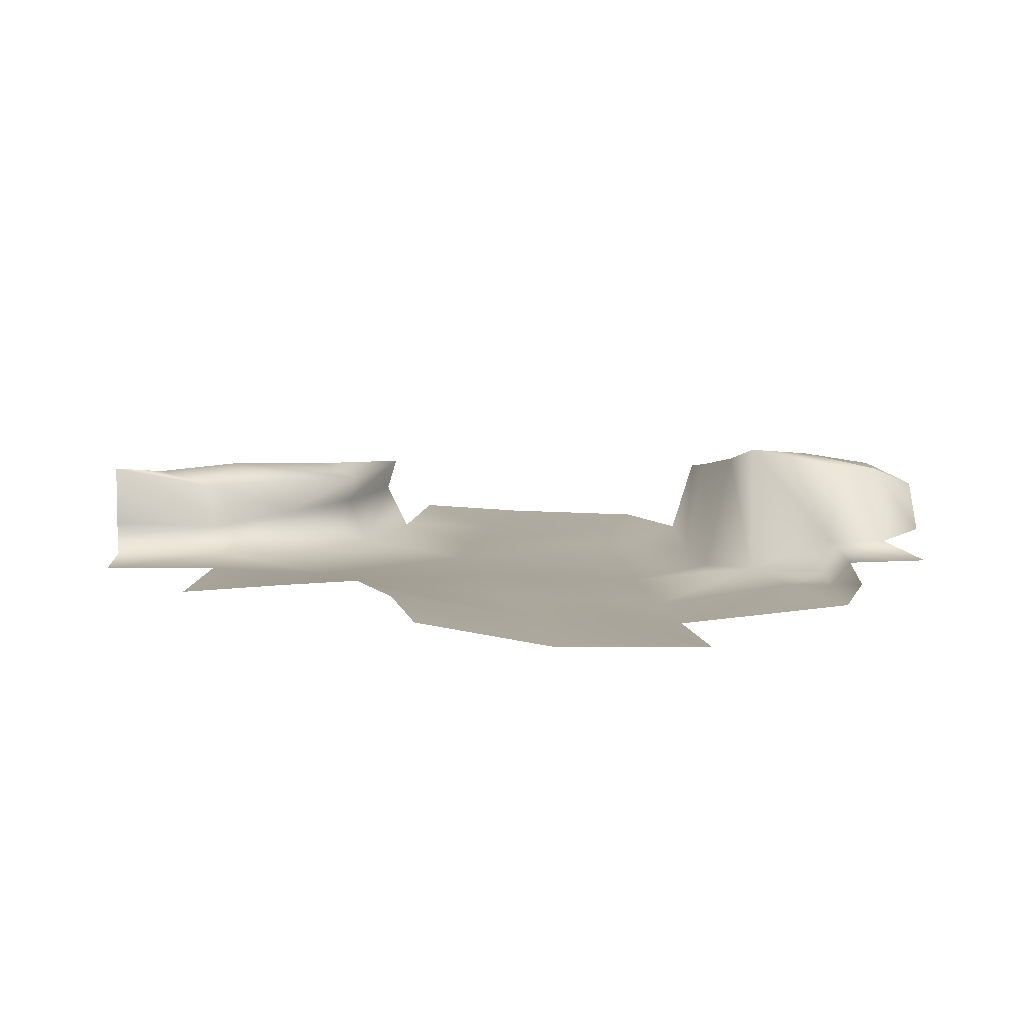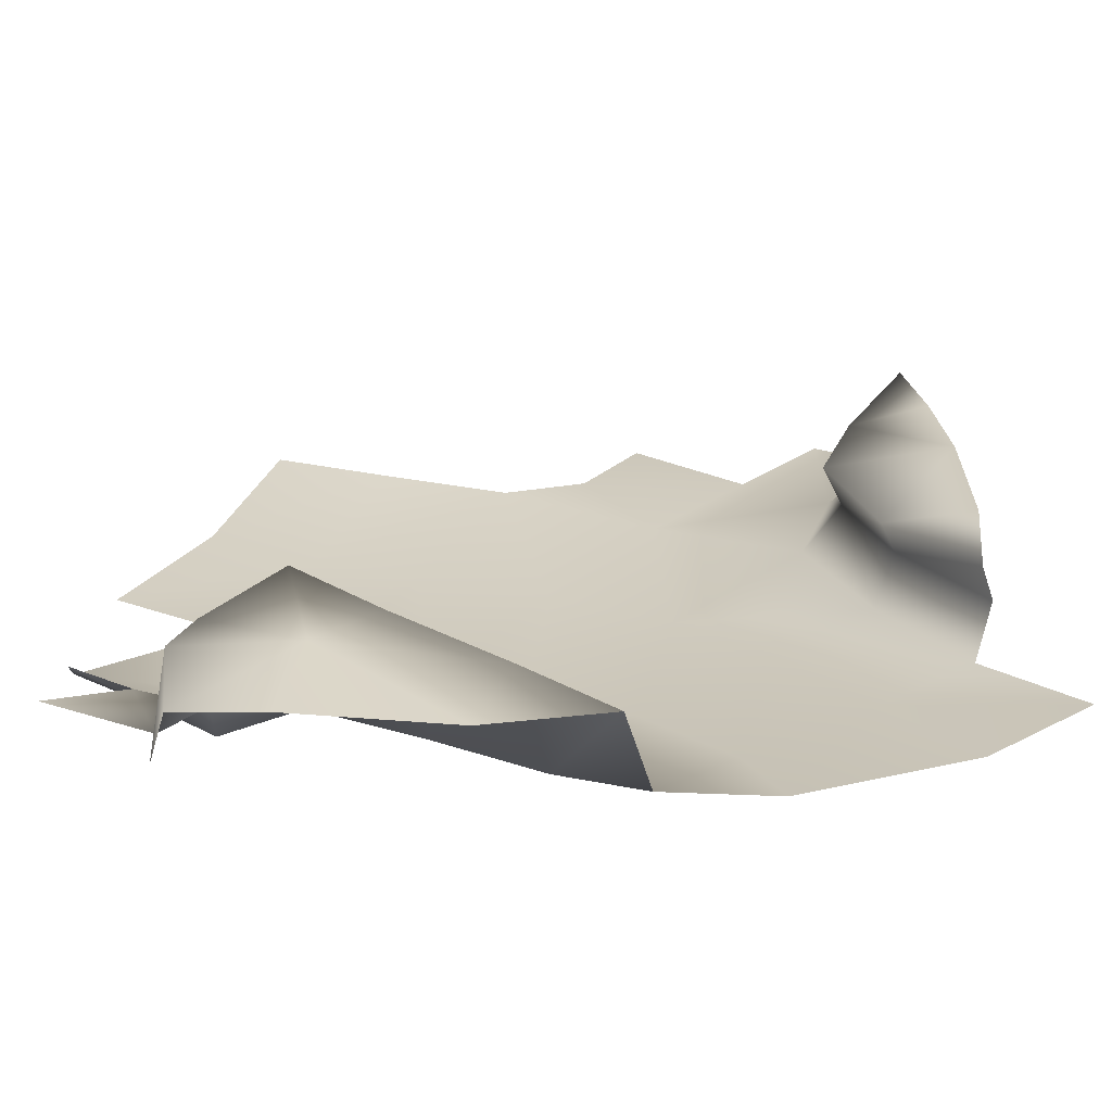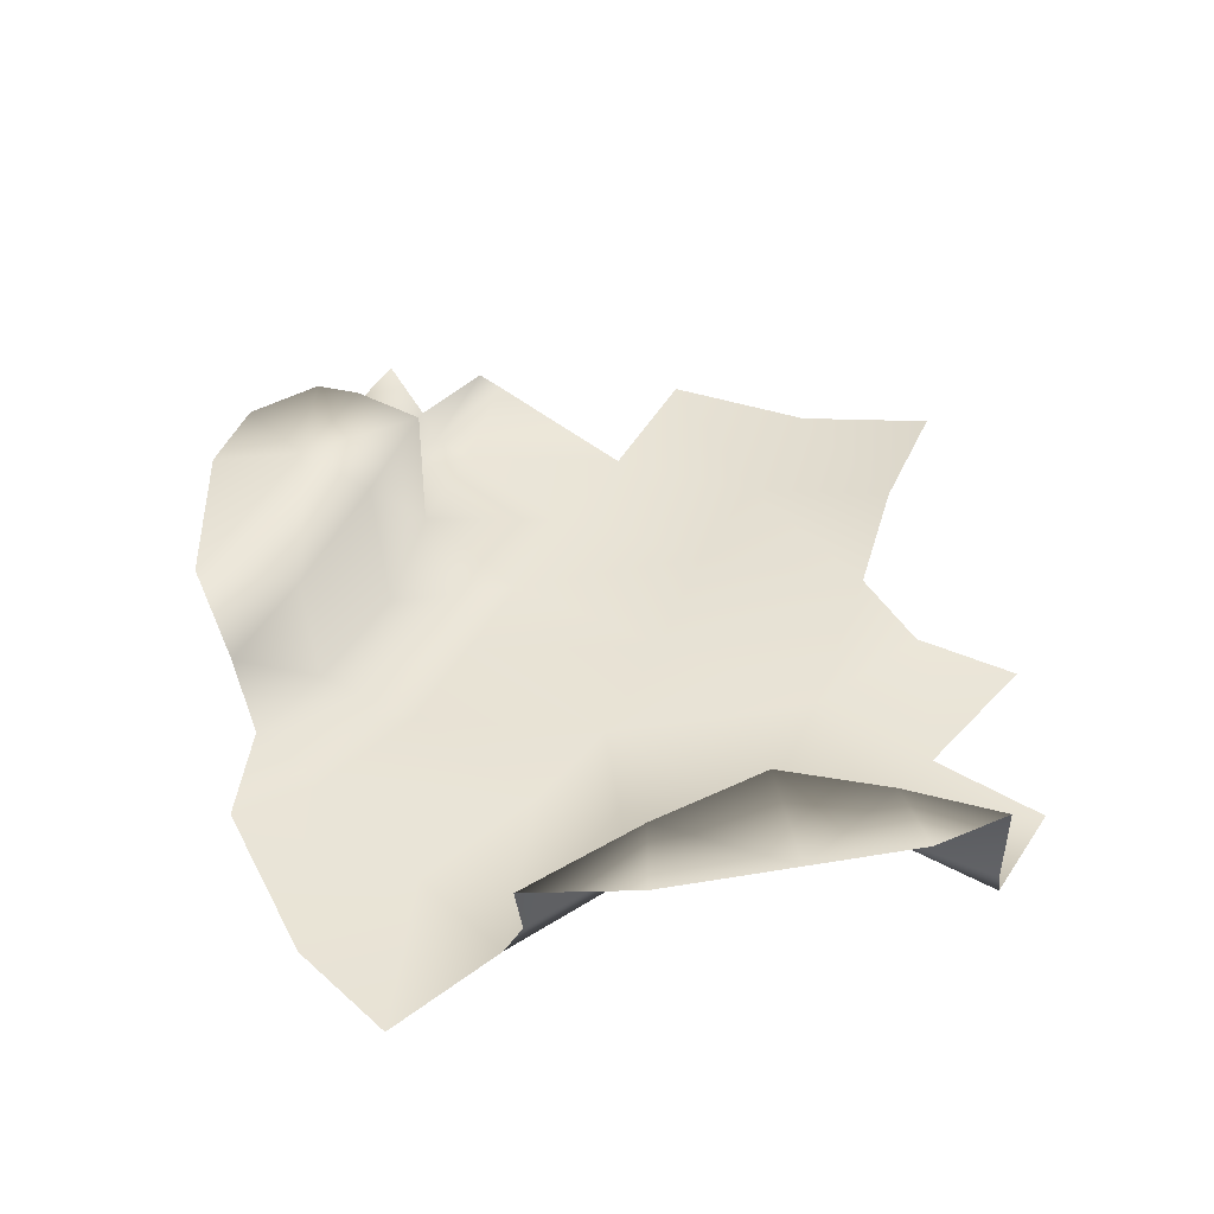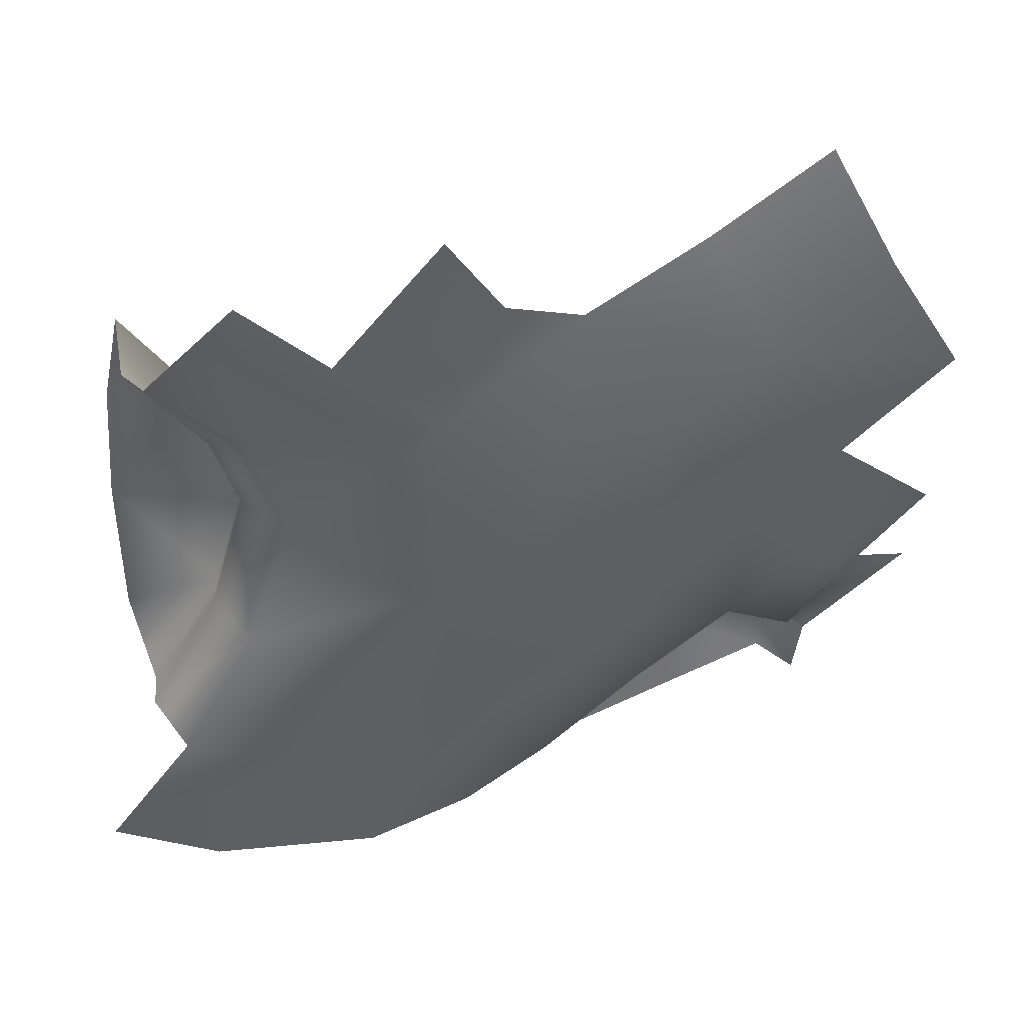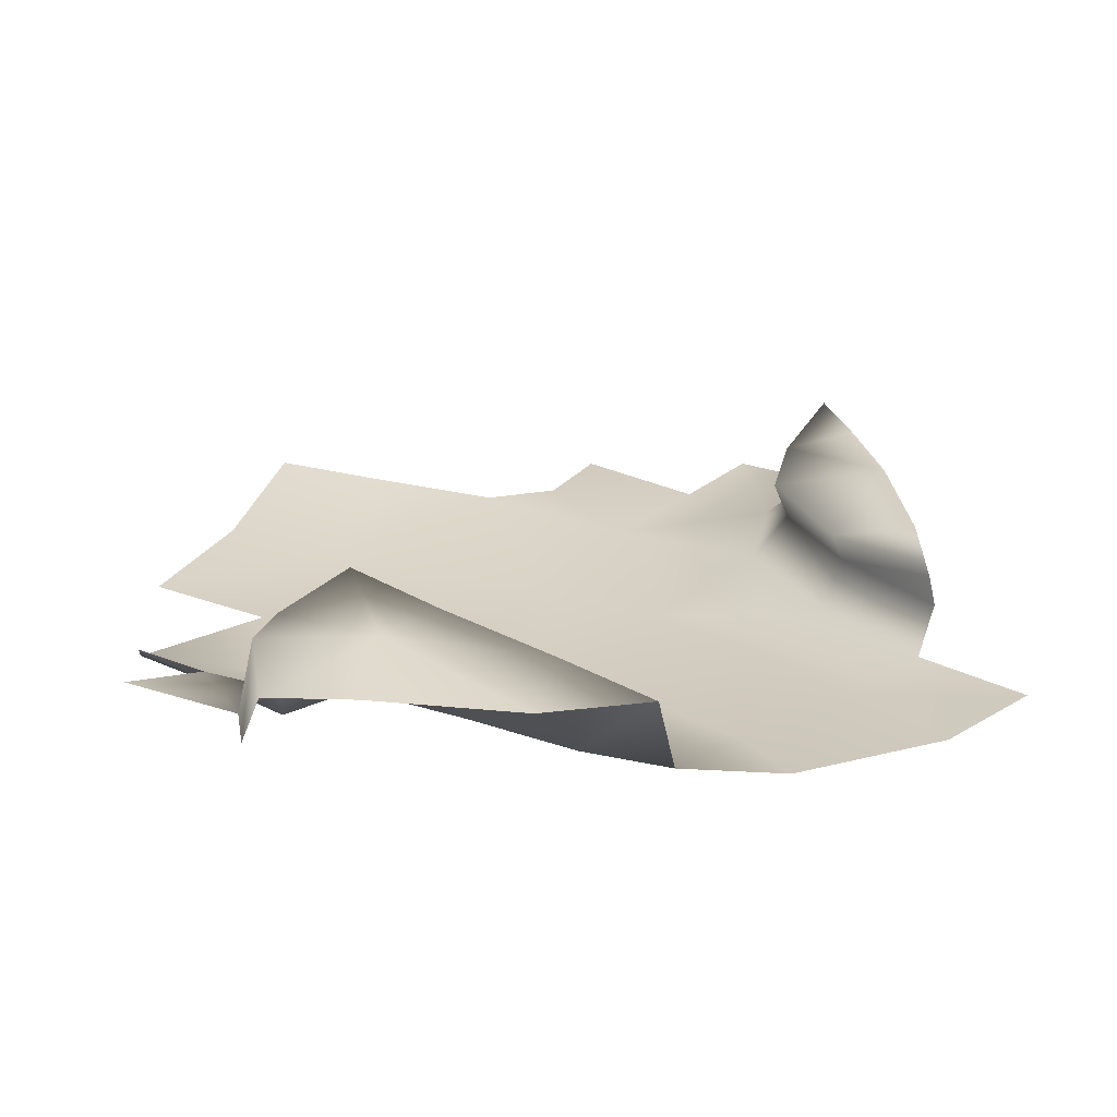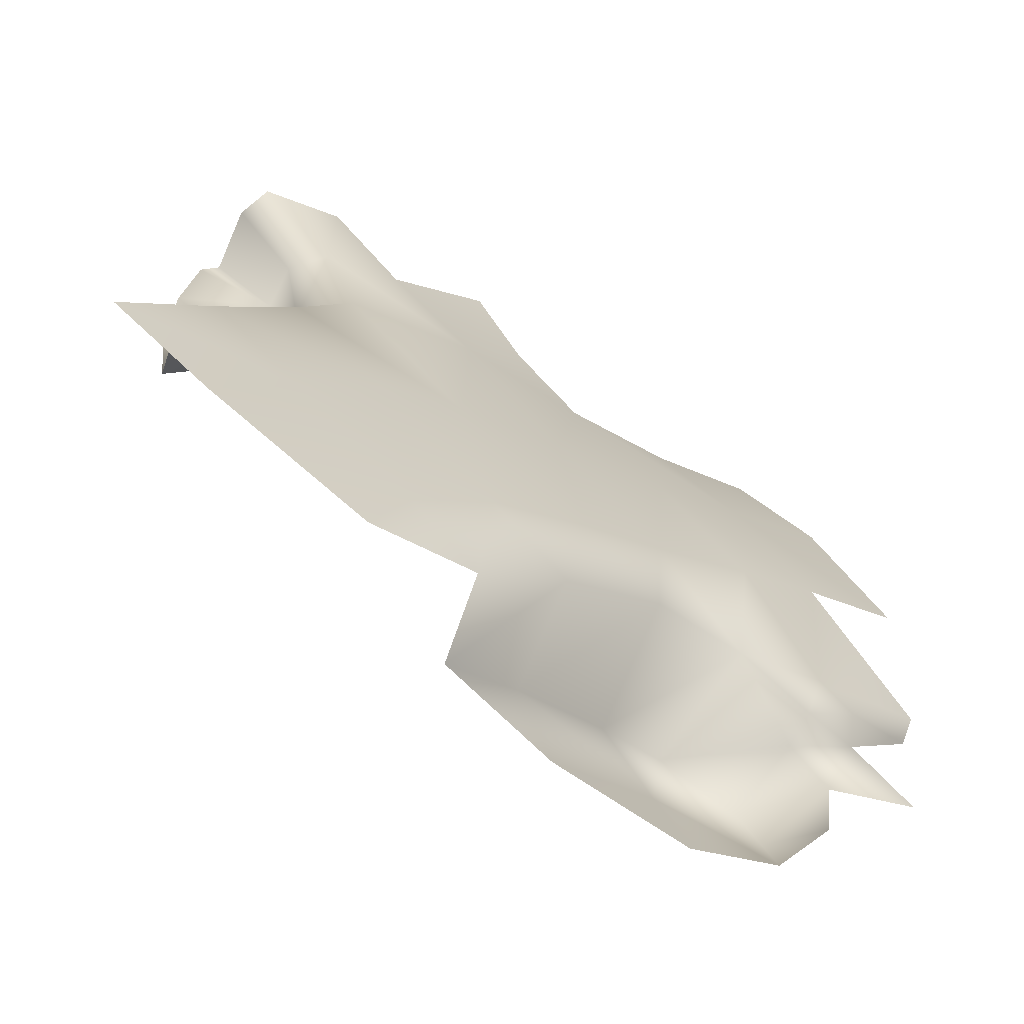
<metadata>
{"format":"obj","ext":"obj","renderer":"f3d","projection":"perspective","resolution":1024,"background":"white","views":[{"elev":8.0,"azim":48.1,"up":"+Y"},{"elev":-66.7,"azim":-176.2,"up":"+Z"},{"elev":42.7,"azim":-96.7,"up":"+Y"},{"elev":44.2,"azim":-20.2,"up":"+Z"},{"elev":24.9,"azim":174.1,"up":"+Y"},{"elev":-67.3,"azim":-33.5,"up":"+Z"}]}
</metadata>
<code>
o hurricos.021_tex_72.238
v -1.99 0.3849 1.808
v -2.031 0.496 1.789
v -2.864 0.2923 1.775
v -2.823 0.4682 1.743
v -2.682 0.2645 1.914
v -2.638 0.5006 1.889
v -2.457 0.2645 2.076
v -2.401 0.5469 2.051
v -2.221 0.2969 2.171
v -2.221 0.5932 2.171
v -2.061 0.371 2.055
v -2.066 0.5562 2.039
v -1.978 0.371 1.956
v -2.017 0.5469 1.949
v -1.932 0.2969 2.213
v -1.744 0.2969 2.384
v -1.744 0.3386 2.335
v -1.897 0.3525 2.187
v -2.064 0.2969 2.076
v -3.096 0.2969 1.722
v -3.022 0.2831 1.9
v -2.006 0.2969 2.284
v -2.631 0.2599 2.238
v -2.846 0.2738 2.104
v -3.107 0.2738 2.34
v -3.293 0.2738 2.09
v -2.929 0.2738 2.507
v -3.457 0.2831 1.849
v -1.733 0.371 2.12
v -1.705 0.3895 1.657
v -2.566 0.496 1.669
v -2.276 0.5608 1.907
v -2.23 0.5237 1.708
v -3.299 0.3849 2.8
v -3.262 0.4728 2.796
v -3.341 0.4728 3.032
v -3.355 0.3617 2.995
v -3.378 0.3849 2.541
v -3.353 0.4497 2.539
v -3.334 0.2738 2.514
v -3.214 0.2877 2.789
v -3.293 0.2969 3.027
v -3.501 0.371 3.208
v -3.475 0.2969 3.222
v -3.293 0.2969 3.363
v -2.908 0.2877 2.965
v -2.76 0.3062 3.21
v -2.584 0.3293 3.124
v -2.883 0.2969 3.405
v -3.114 0.2969 3.168
v -2.314 0.3432 3.238
v -2.057 0.3432 3.384
v -3.475 0.5191 3.222
v -3.473 0.2229 1.812
v -3.512 0.4636 2.266
v -3.533 0.3849 2.28
v -3.494 0.2738 2.243
v -3.674 0.2923 2.007
v -3.542 0.4728 2.516
v -3.538 0.496 2.81
v -3.517 0.496 3.062
v -1.753 0.2599 2.821
v -2.008 0.2507 2.645
v -2.209 0.2507 2.509
v -2.441 0.2599 2.361
v -2.682 0.2738 2.655
v -2.401 0.2738 2.791
v -2.175 0.2738 2.937
v -1.925 0.2738 3.111
f 3 5 4
f 6 4 5
f 5 7 6
f 8 6 7
f 7 9 8
f 10 8 9
f 9 11 10
f 12 10 11
f 11 13 12
f 14 12 13
f 13 1 14
f 2 14 1
f 15 17 18
f 19 18 11
f 20 21 3
f 16 15 22
f 22 19 9
f 23 5 24
f 24 3 21
f 25 21 26
f 27 24 25
f 20 26 21
f 18 13 11
f 8 10 32
f 8 32 6
f 6 31 4
f 12 14 32
f 10 12 32
f 2 32 14
f 31 32 33
f 9 19 11
f 34 36 37
f 39 34 38
f 40 34 41
f 34 42 41
f 37 44 42
f 46 47 48
f 45 42 44
f 47 50 49
f 46 42 50
f 43 37 53
f 36 53 37
f 55 38 56
f 56 40 57
f 25 57 40
f 58 26 28
f 59 39 55
f 60 39 59
f 53 36 61
f 60 36 35
f 63 22 64
f 64 9 65
f 65 7 23
f 66 23 27
f 67 65 66
f 63 67 68
f 62 68 69
f 69 51 52
f 68 48 51
f 66 48 67
f 27 46 66
f 27 40 41
f 15 16 17
f 19 15 18
f 22 15 19
f 23 7 5
f 24 5 3
f 25 24 21
f 27 23 24
f 20 28 26
f 18 29 13
f 2 33 32
f 31 6 32
f 34 35 36
f 39 35 34
f 40 38 34
f 34 37 42
f 37 43 44
f 45 50 42
f 47 46 50
f 46 41 42
f 55 39 38
f 56 38 40
f 25 26 57
f 58 57 26
f 60 35 39
f 60 61 36
f 63 16 22
f 64 22 9
f 65 9 7
f 66 65 23
f 67 64 65
f 63 64 67
f 62 63 68
f 69 68 51
f 68 67 48
f 66 46 48
f 27 41 46
f 27 25 40
l 1 30
l 28 54

</code>
